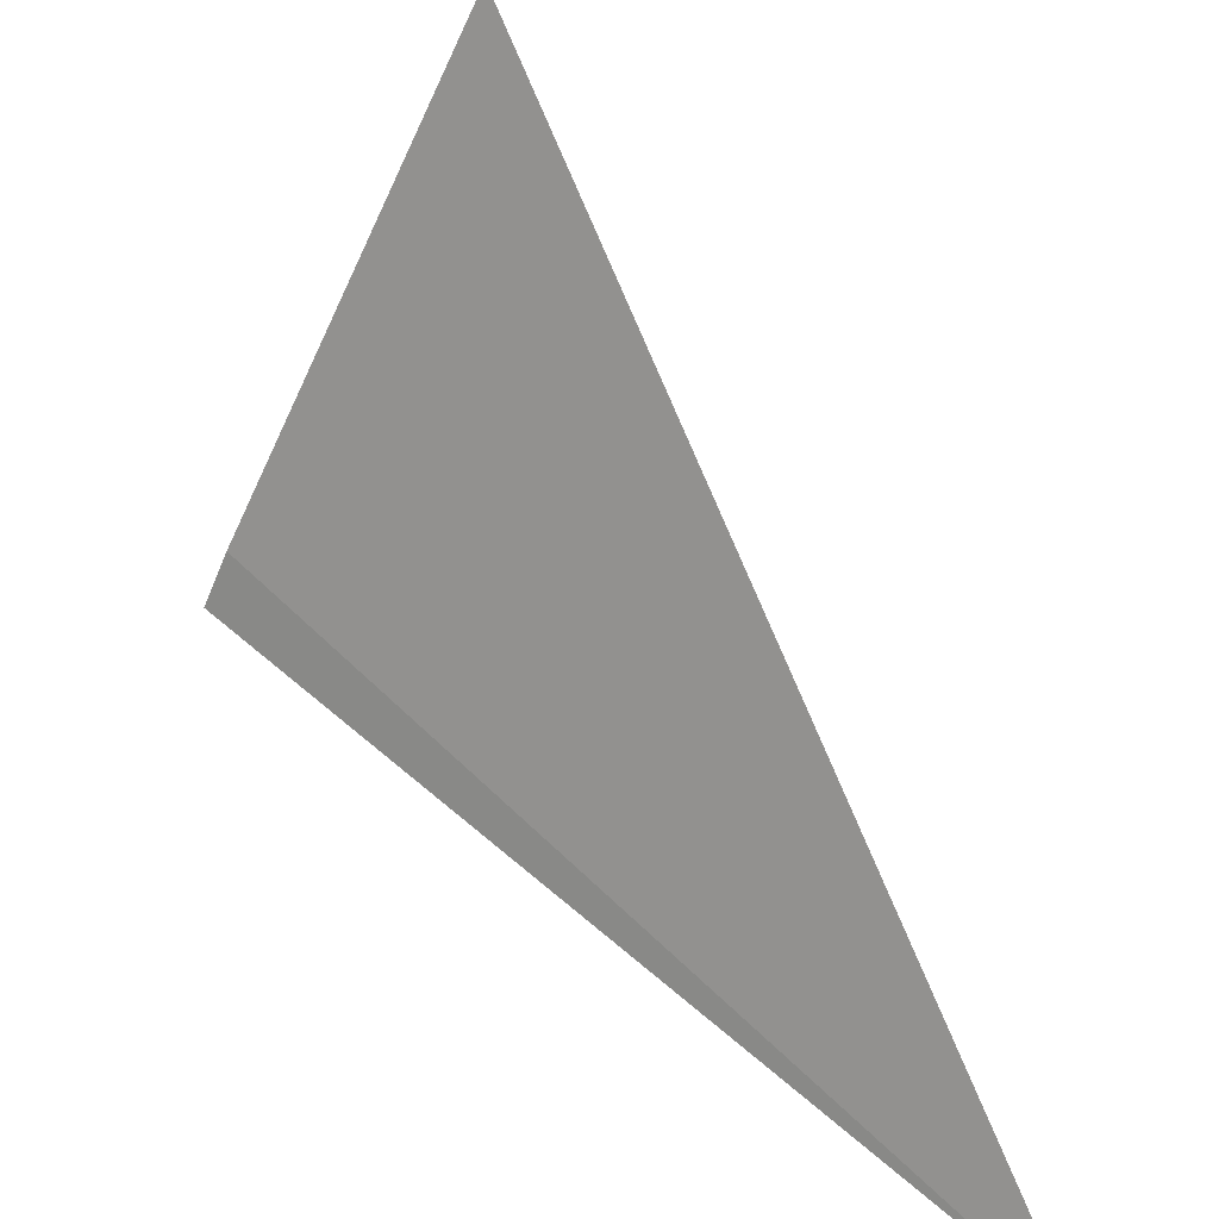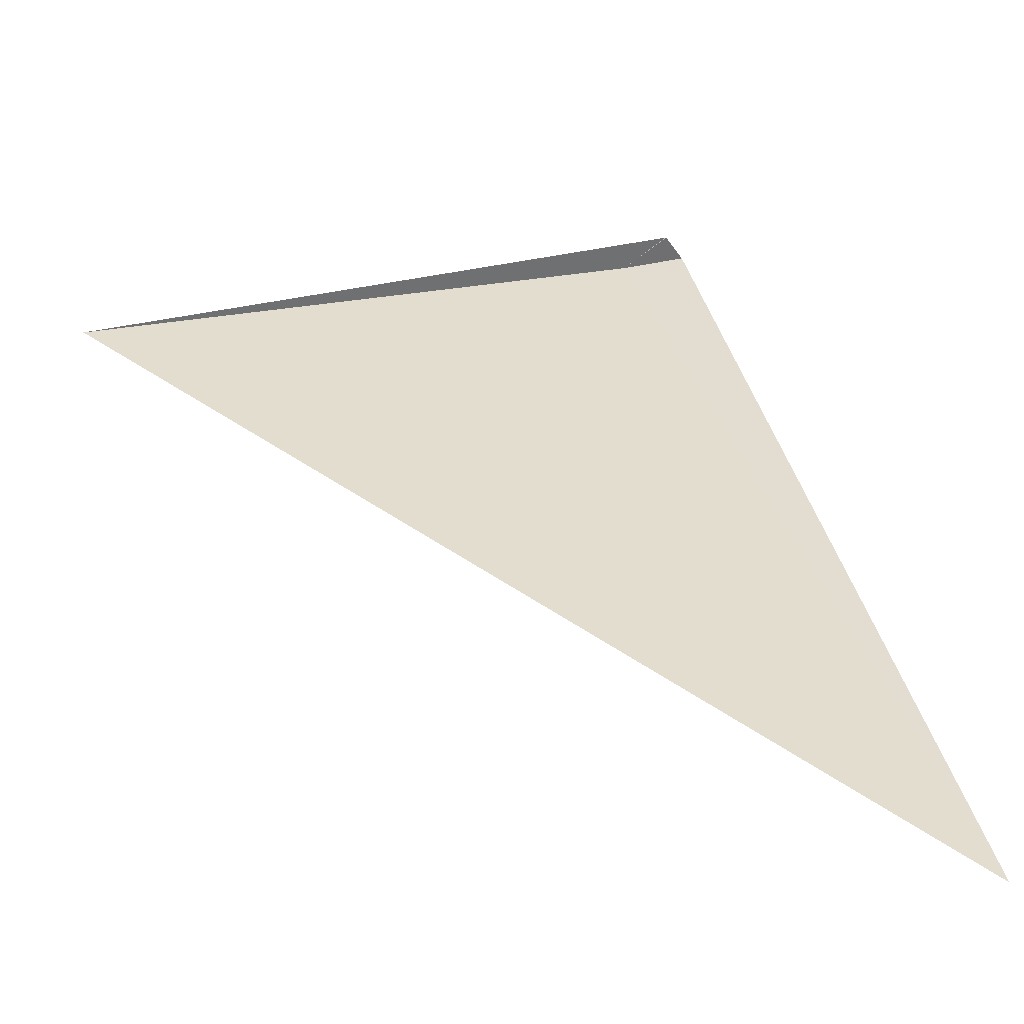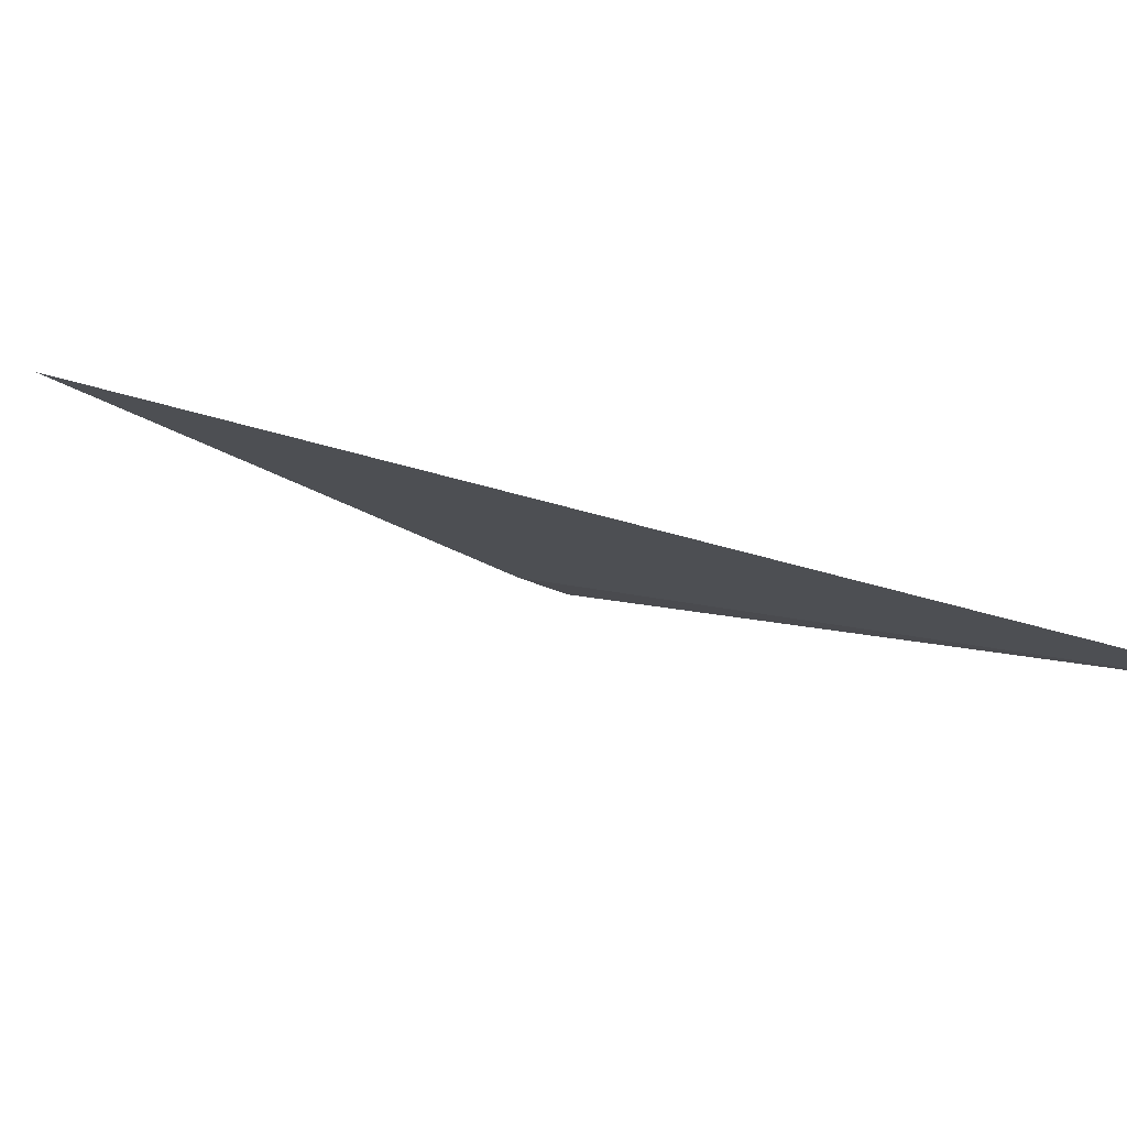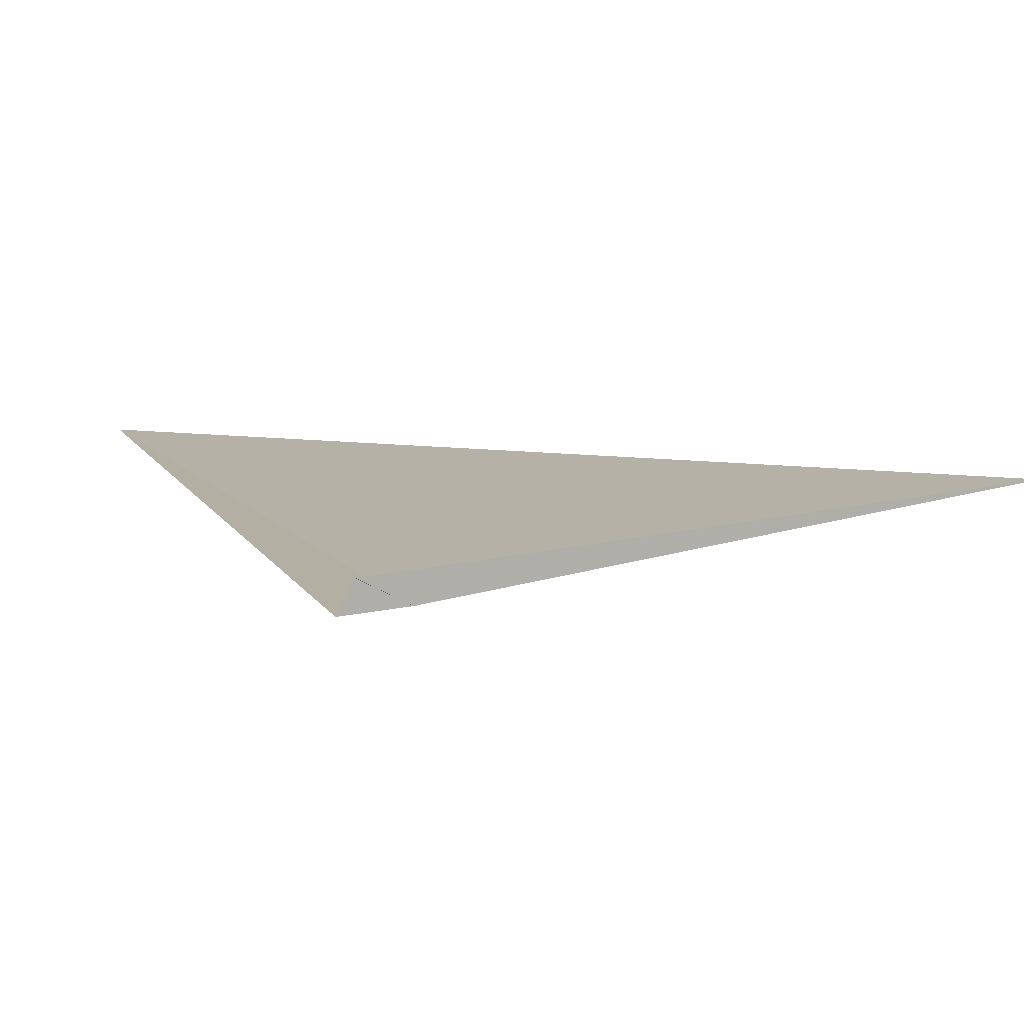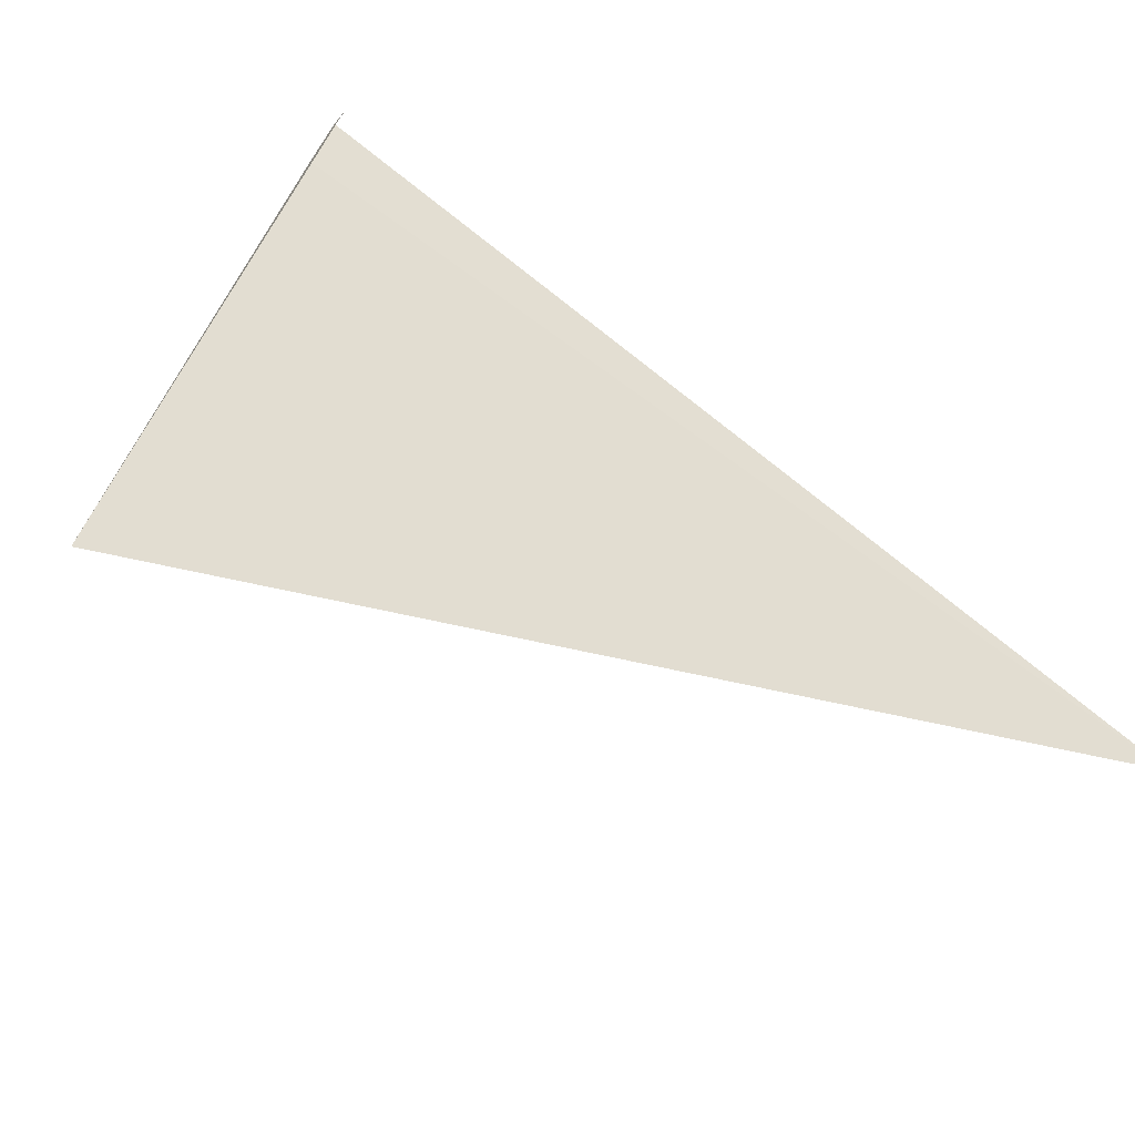
<metadata>
{"format":"obj","ext":"obj","renderer":"f3d","projection":"perspective","resolution":1024,"background":"white","views":[{"elev":-67.1,"azim":179.7,"up":"+Z"},{"elev":-1.4,"azim":-79.5,"up":"+Z"},{"elev":-40.3,"azim":-107.6,"up":"+Z"},{"elev":48.9,"azim":93.1,"up":"+Z"},{"elev":29.4,"azim":-141.8,"up":"+Z"}]}
</metadata>
<code>
v 5.474 -72.98 -1.204
v 5.53 -73.12 -1.176
v 5.474 -73.09 -1.13
v 3.846 -73.92 -2.532
v 4.924 -71.76 -1.394
v 5.474 -73.09 -1.13
f 1 2 3
f 1 3 6
f 1 4 2
f 1 5 4
f 1 6 5

</code>
